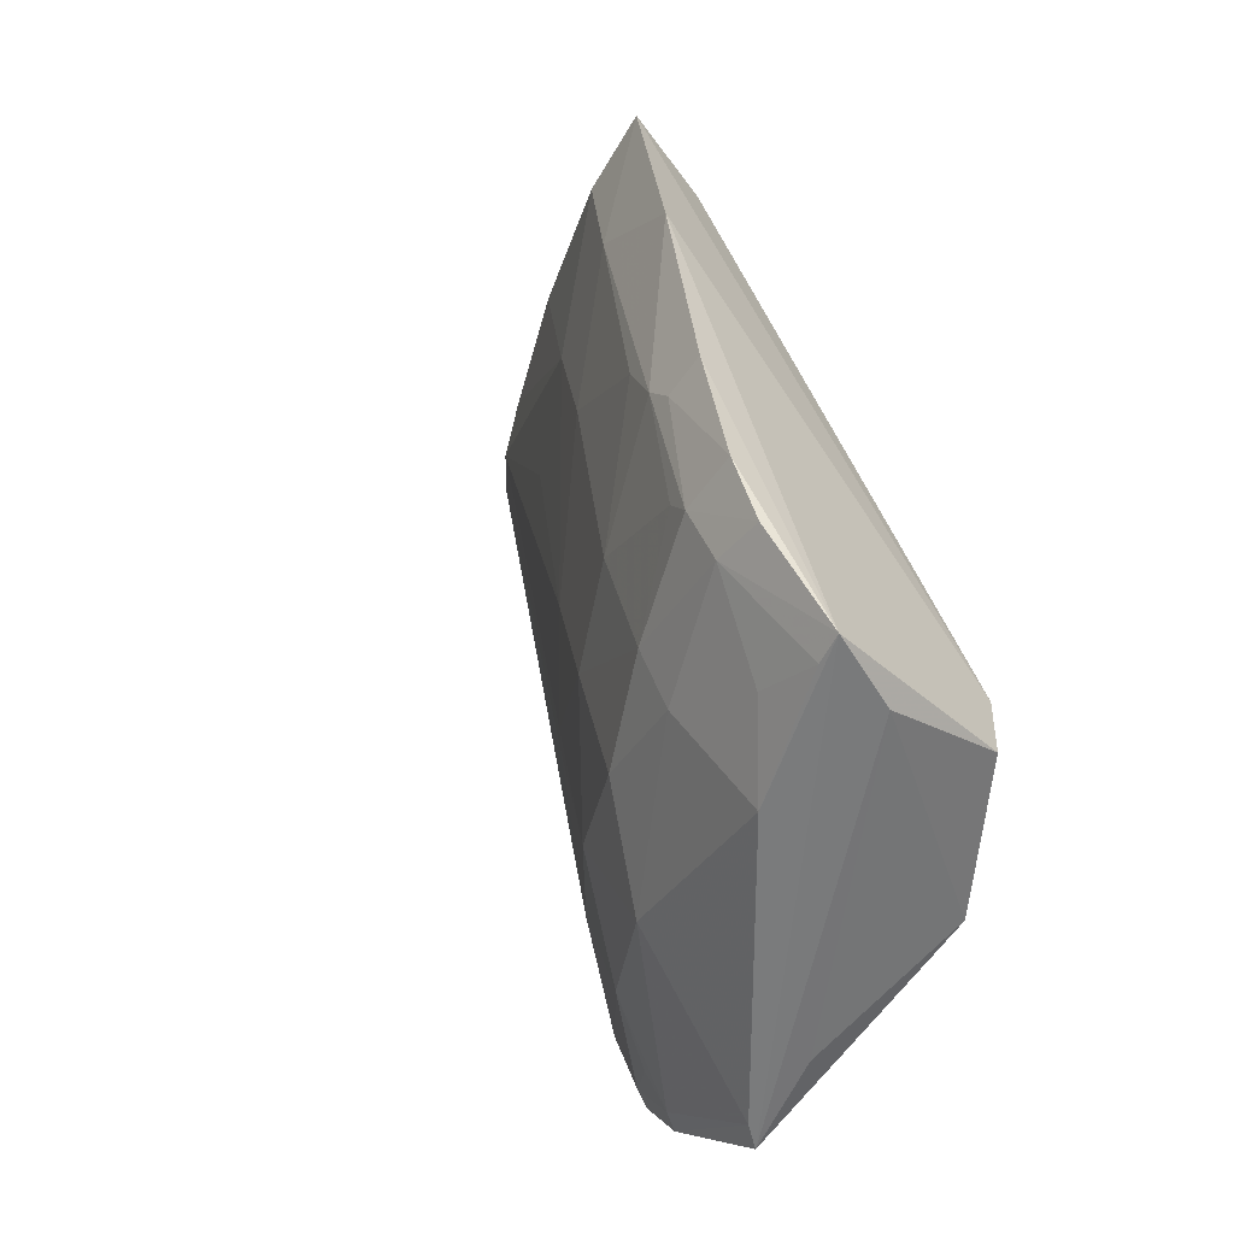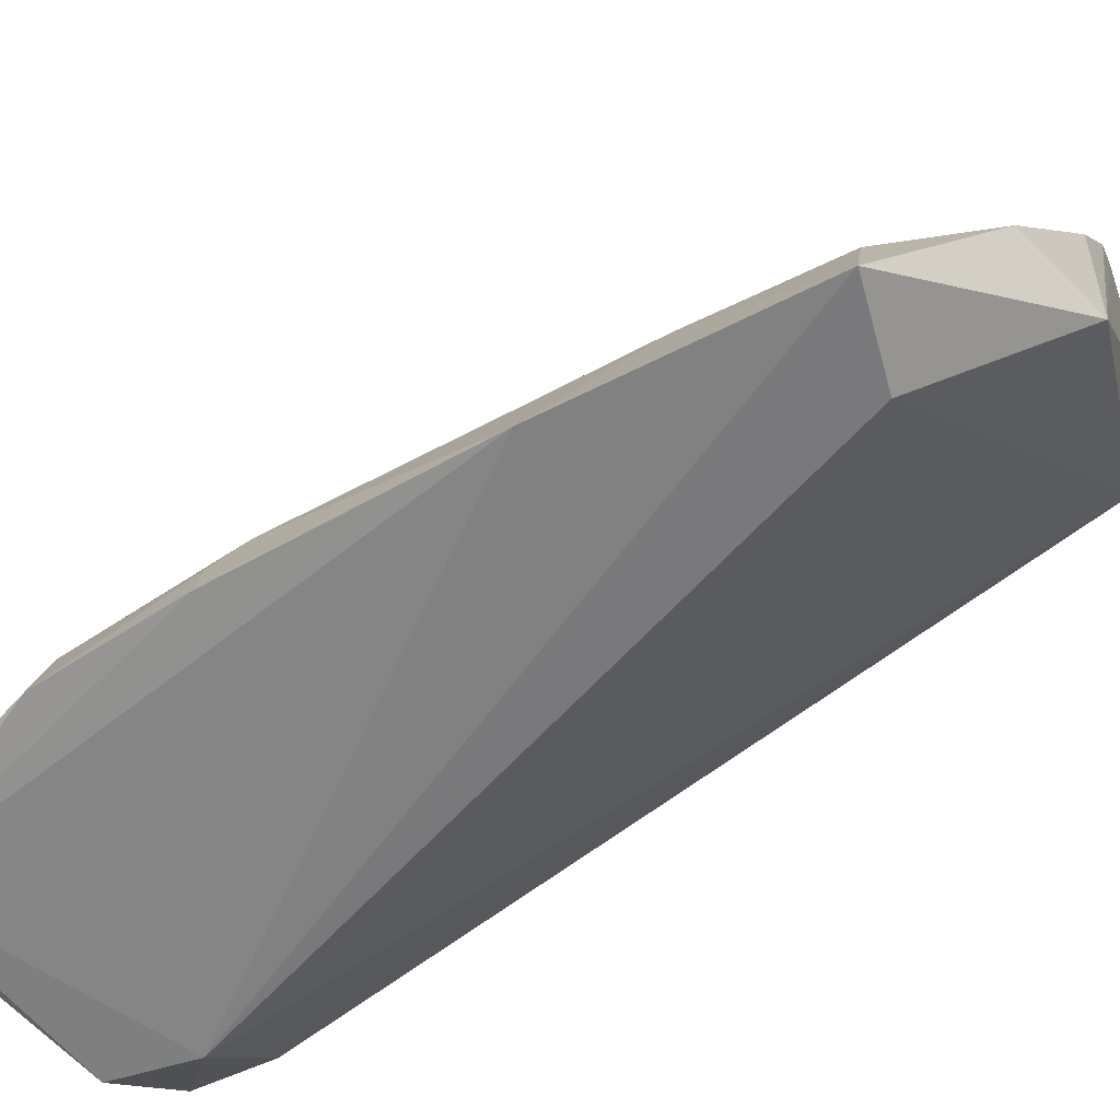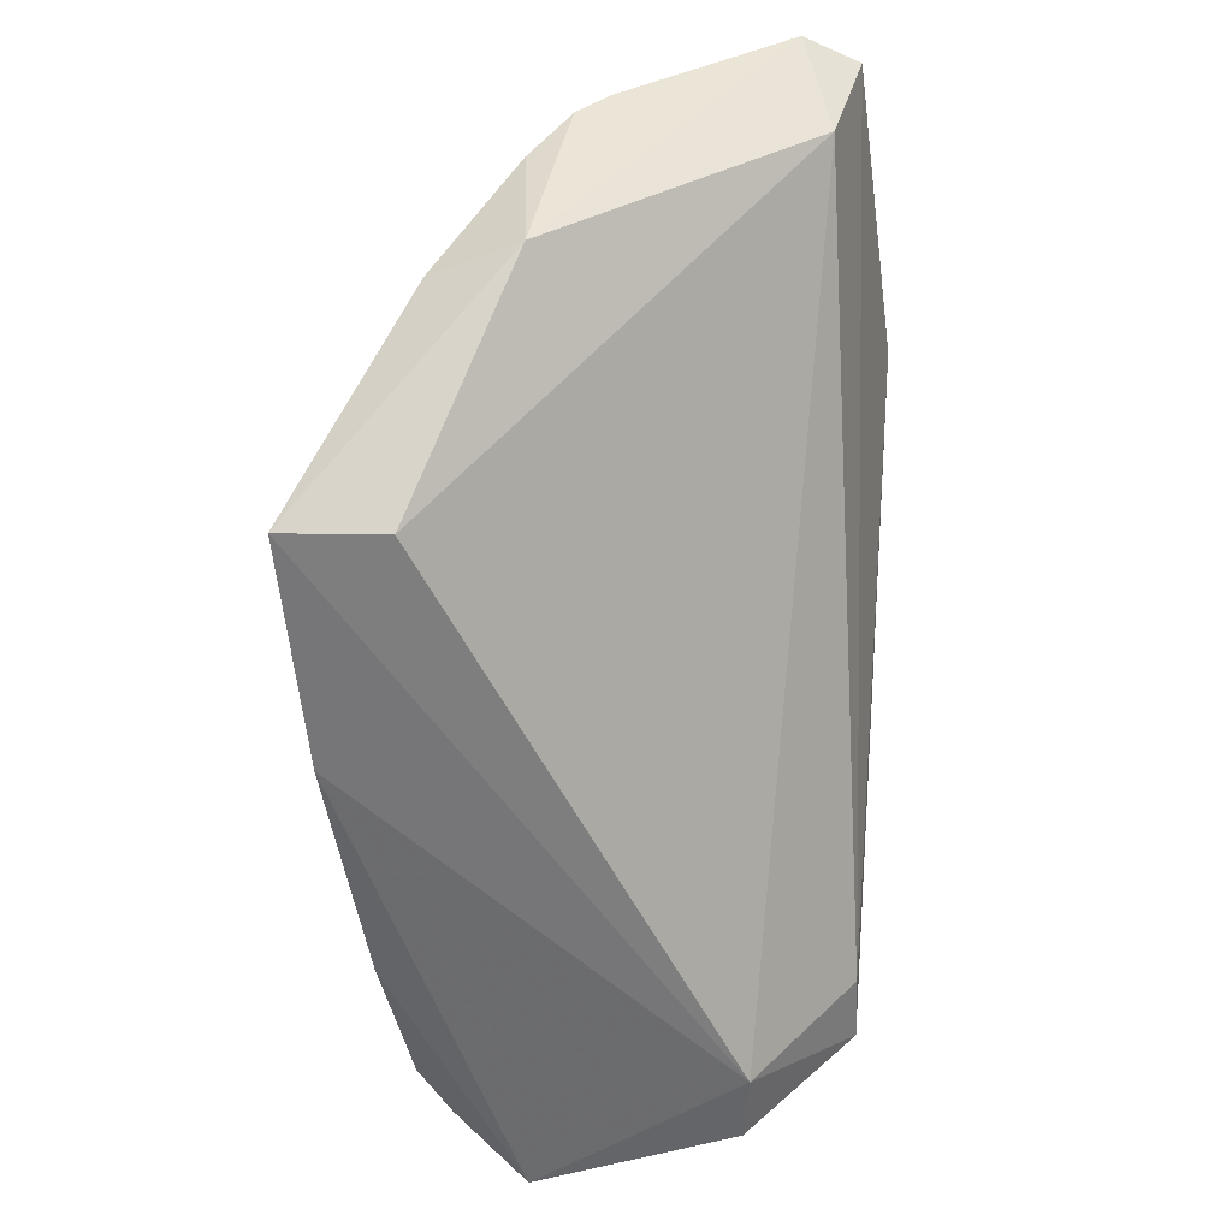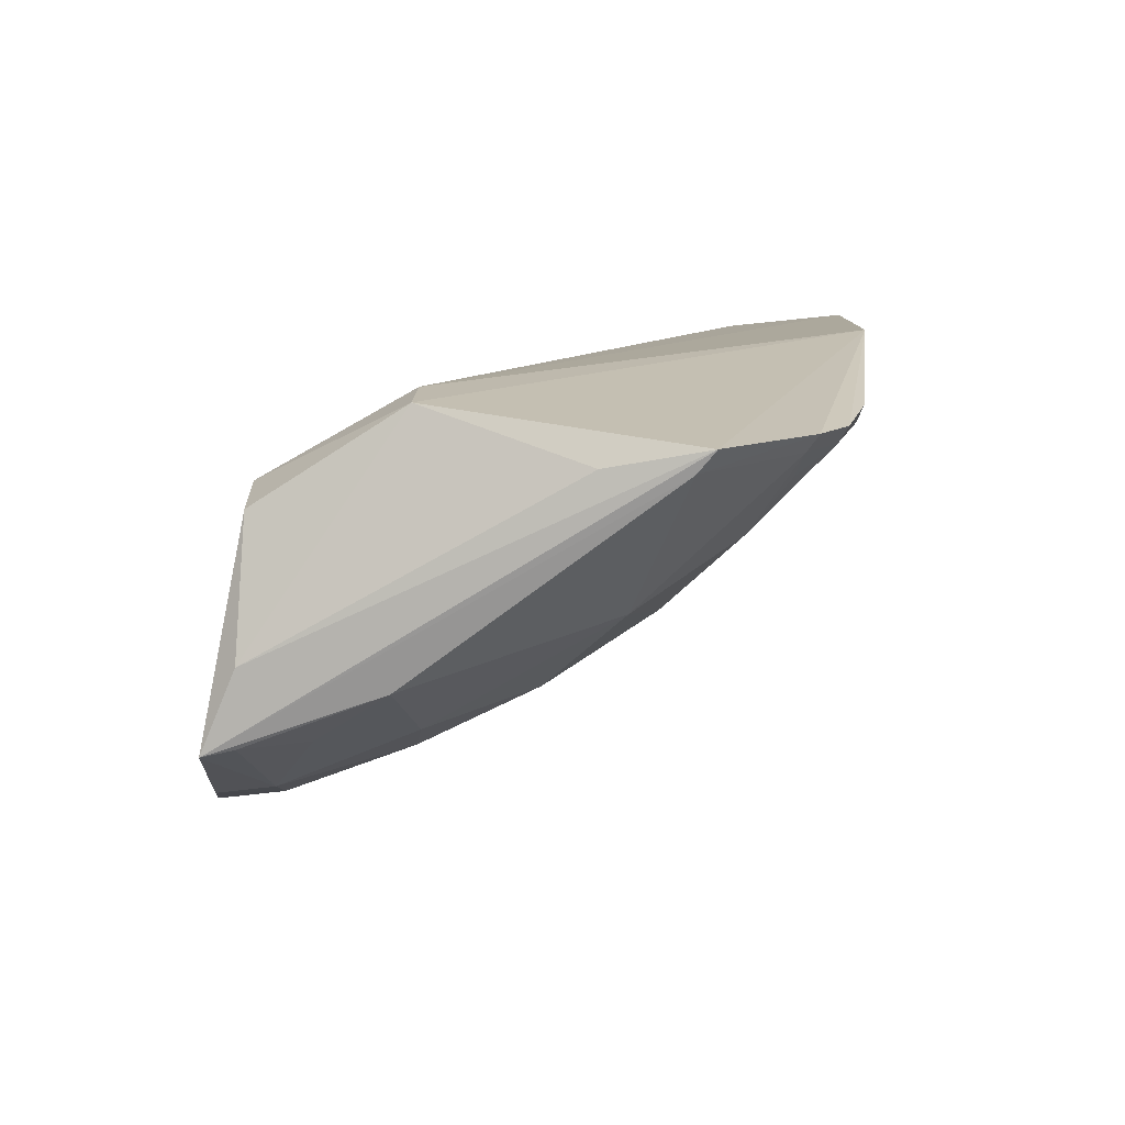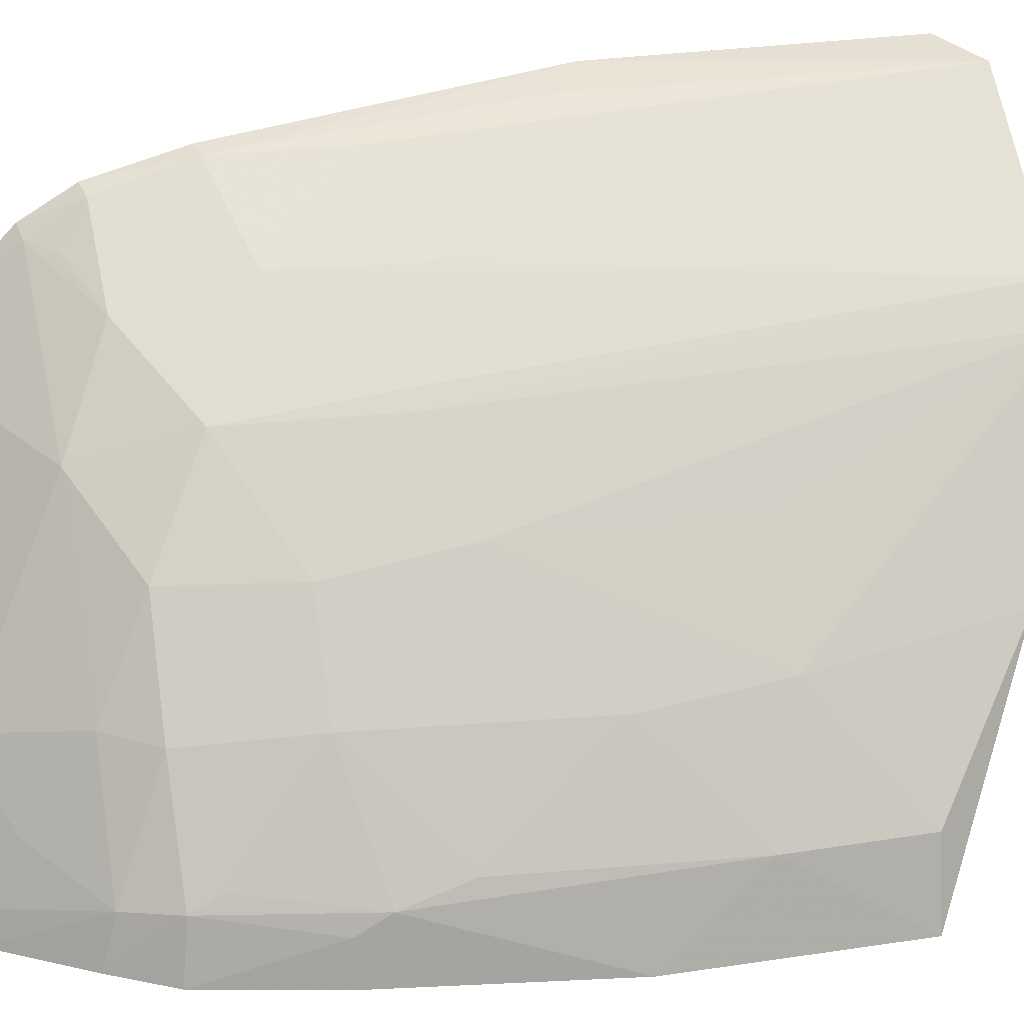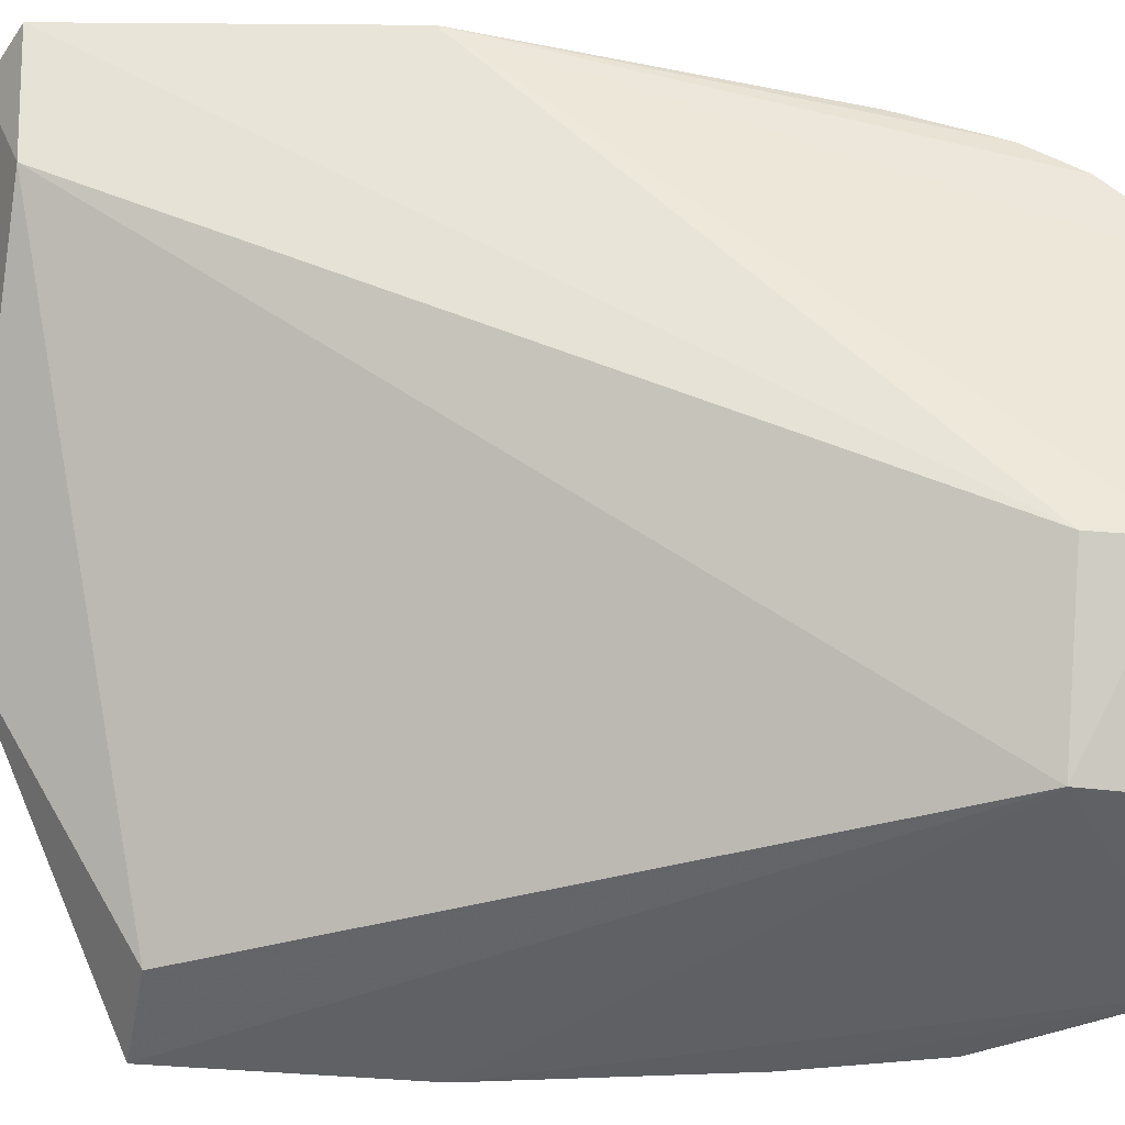
<metadata>
{"format":"obj","ext":"obj","renderer":"f3d","projection":"perspective","resolution":1024,"background":"white","views":[{"elev":-58.8,"azim":-44.0,"up":"+Z"},{"elev":-64.2,"azim":-69.6,"up":"+Y"},{"elev":37.0,"azim":3.4,"up":"+Z"},{"elev":-72.4,"azim":83.0,"up":"+Z"},{"elev":26.5,"azim":-104.4,"up":"+Y"},{"elev":-41.9,"azim":83.4,"up":"+Y"}]}
</metadata>
<code>
v -0.03429 0.0543 0.05517
v -0.03084 0.05485 0.0534
v -0.02967 0.0512 0.01562
v -0.02975 0.04154 0.0008941
v -0.05293 0.02019 0.04473
v -0.02823 0.05401 0.0353
v -0.04771 0.03281 0.05367
v -0.02906 0.02744 0.00925
v -0.0528 0.02248 0.01001
v -0.02834 0.04802 0.006496
v -0.03032 0.05314 0.03339
v -0.03243 0.04739 0.05285
v -0.03533 0.0195 0.004673
v -0.05748 0.02435 0.04537
v -0.04694 0.036 0.01747
v -0.02861 0.05145 0.01543
v -0.02836 0.0424 0.0008504
v -0.02855 0.05368 0.03329
v -0.03507 0.01939 0.009157
v -0.05349 0.01888 0.009564
v -0.05877 0.01927 0.04521
v -0.04615 0.04457 0.05489
v -0.04109 0.04177 0.0137
v -0.05501 0.02381 0.02339
v -0.0285 0.04992 0.009682
v -0.04742 0.01871 0.0007335
v -0.02886 0.0273 0.004937
v -0.04429 0.0465 0.05502
v -0.05317 0.0313 0.03943
v -0.05285 0.03318 0.05127
v -0.03928 0.03964 0.006923
v -0.04497 0.03574 0.01008
v -0.04266 0.04214 0.0234
v -0.05079 0.03008 0.01748
v -0.05687 0.02393 0.03744
v -0.05486 0.02134 0.01742
v -0.03514 0.04543 0.01003
v -0.04258 0.02008 0.001285
v -0.05749 0.01851 0.03133
v -0.05161 0.0191 0.006039
v -0.03568 0.04723 0.01743
v -0.04732 0.03727 0.0254
v -0.04841 0.04082 0.05413
v -0.02945 0.04747 0.0067
v -0.04295 0.02794 0.001019
v -0.04177 0.04303 0.02343
v -0.05497 0.02252 0.01939
v -0.04914 0.02936 0.00992
v -0.05283 0.03018 0.03143
v -0.02958 0.0495 0.009951
v -0.03019 0.03682 0.001396
v -0.0553 0.01871 0.0174
v -0.0371 0.04742 0.02545
v -0.03114 0.05155 0.02342
v -0.04882 0.03778 0.03942
v -0.04703 0.02956 0.006951
v -0.05121 0.02218 0.006888
v -0.05278 0.02346 0.0118
v -0.03121 0.04729 0.008373
v -0.04683 0.02048 0.0008877
v -0.04671 0.02421 0.00292
f 6 1 2
f 8 6 2
f 11 3 1
f 11 1 6
f 12 2 1
f 12 1 7
f 12 8 2
f 12 7 5
f 17 4 10
f 17 10 6
f 18 11 6
f 18 3 11
f 18 16 3
f 18 6 16
f 19 12 5
f 19 8 12
f 21 5 7
f 21 19 5
f 25 3 16
f 25 16 6
f 25 6 10
f 26 4 17
f 26 13 19
f 27 19 13
f 27 8 19
f 27 17 6
f 27 6 8
f 28 22 7
f 28 7 1
f 30 21 7
f 30 14 21
f 30 29 14
f 32 15 23
f 32 23 31
f 33 23 15
f 33 22 28
f 35 21 14
f 35 14 29
f 36 9 20
f 37 31 23
f 38 26 17
f 38 13 26
f 38 27 13
f 39 21 35
f 39 26 19
f 39 19 21
f 40 26 20
f 40 20 9
f 41 37 23
f 41 3 37
f 42 15 34
f 42 33 15
f 42 22 33
f 43 30 7
f 43 7 22
f 43 22 29
f 43 29 30
f 44 10 4
f 44 4 31
f 44 31 37
f 45 31 4
f 45 4 26
f 46 33 28
f 46 23 33
f 46 41 23
f 46 28 41
f 47 24 34
f 47 9 36
f 47 39 35
f 47 35 24
f 48 34 15
f 48 15 32
f 49 34 24
f 49 42 34
f 49 29 42
f 49 35 29
f 49 24 35
f 50 37 3
f 50 3 25
f 50 25 10
f 50 10 44
f 51 38 17
f 51 17 27
f 51 27 38
f 52 20 26
f 52 26 39
f 52 36 20
f 52 47 36
f 52 39 47
f 53 41 28
f 53 28 1
f 53 1 41
f 54 41 1
f 54 1 3
f 54 3 41
f 55 42 29
f 55 29 22
f 55 22 42
f 56 32 31
f 56 31 45
f 56 48 32
f 57 26 40
f 57 40 9
f 57 9 48
f 57 48 56
f 58 47 34
f 58 9 47
f 58 48 9
f 58 34 48
f 59 50 44
f 59 44 37
f 59 37 50
f 60 45 26
f 60 26 57
f 61 57 56
f 61 56 45
f 61 60 57
f 61 45 60

</code>
